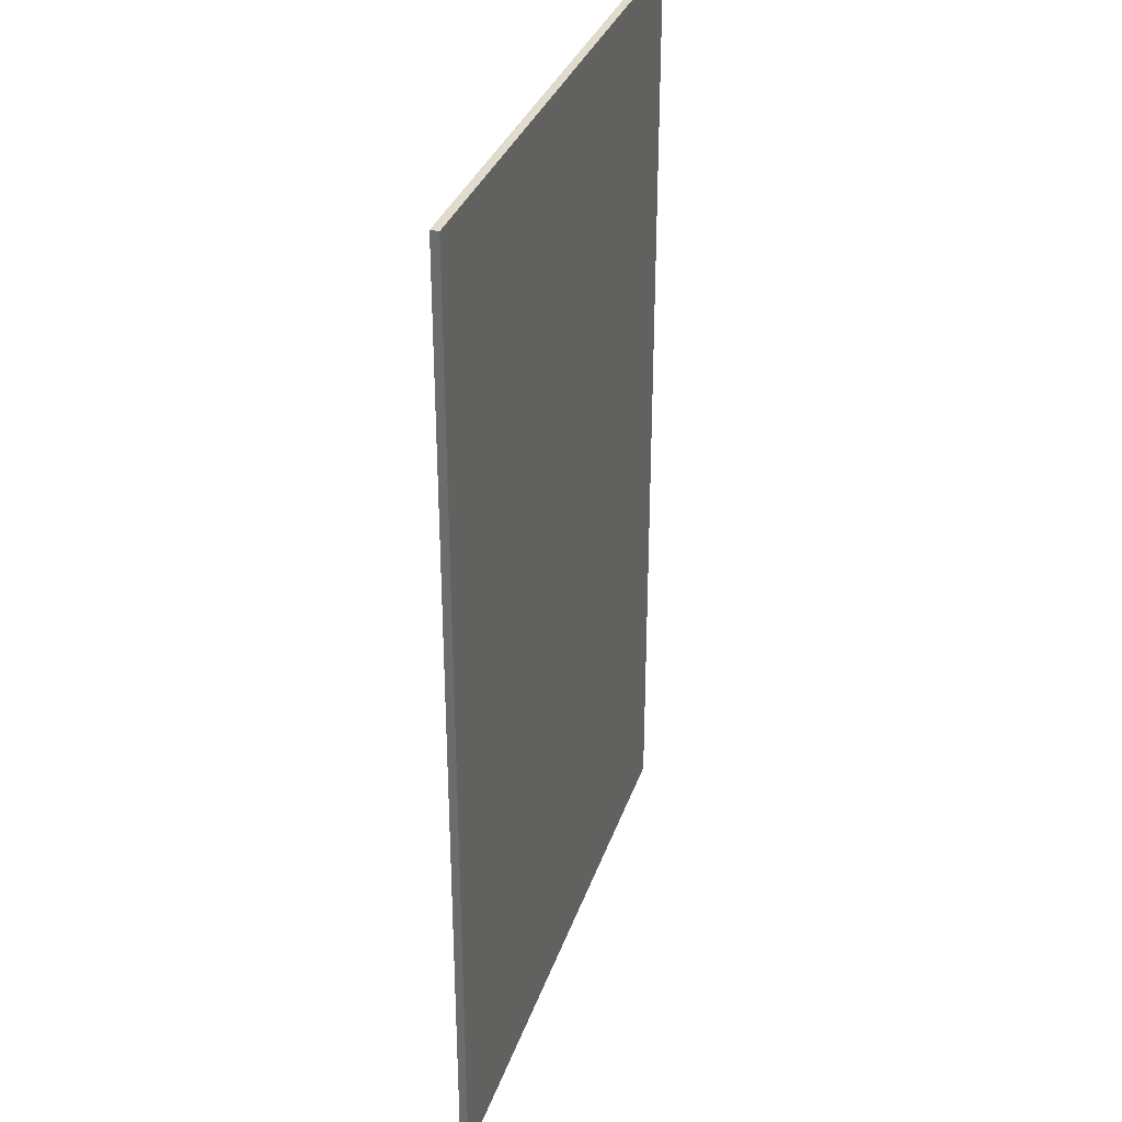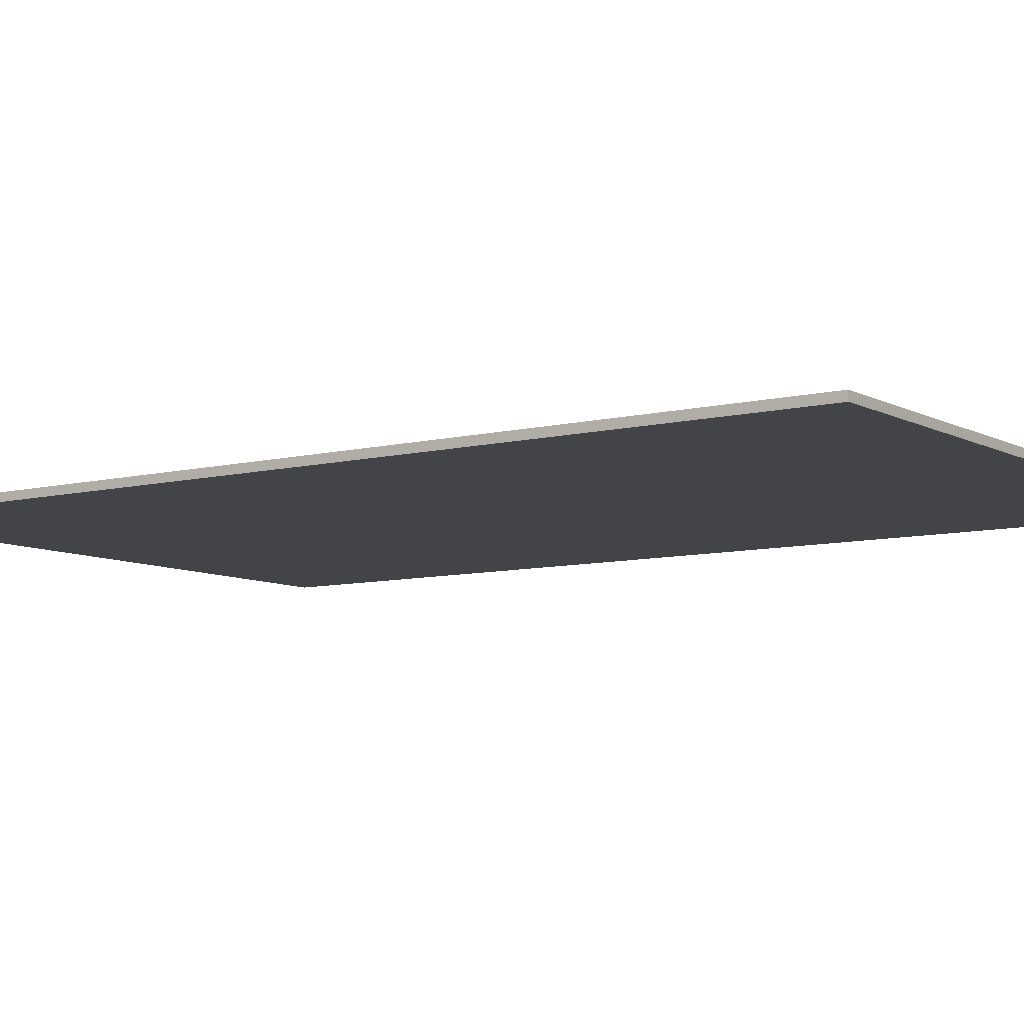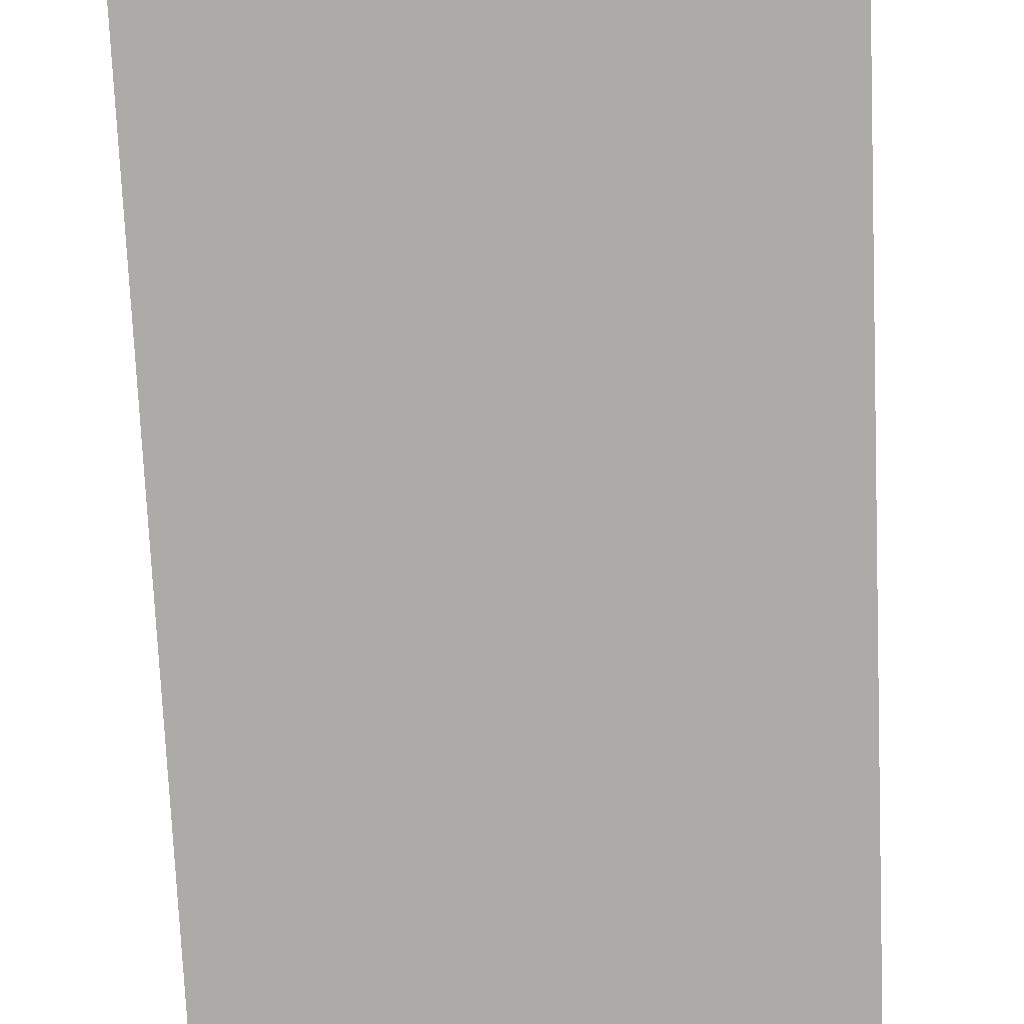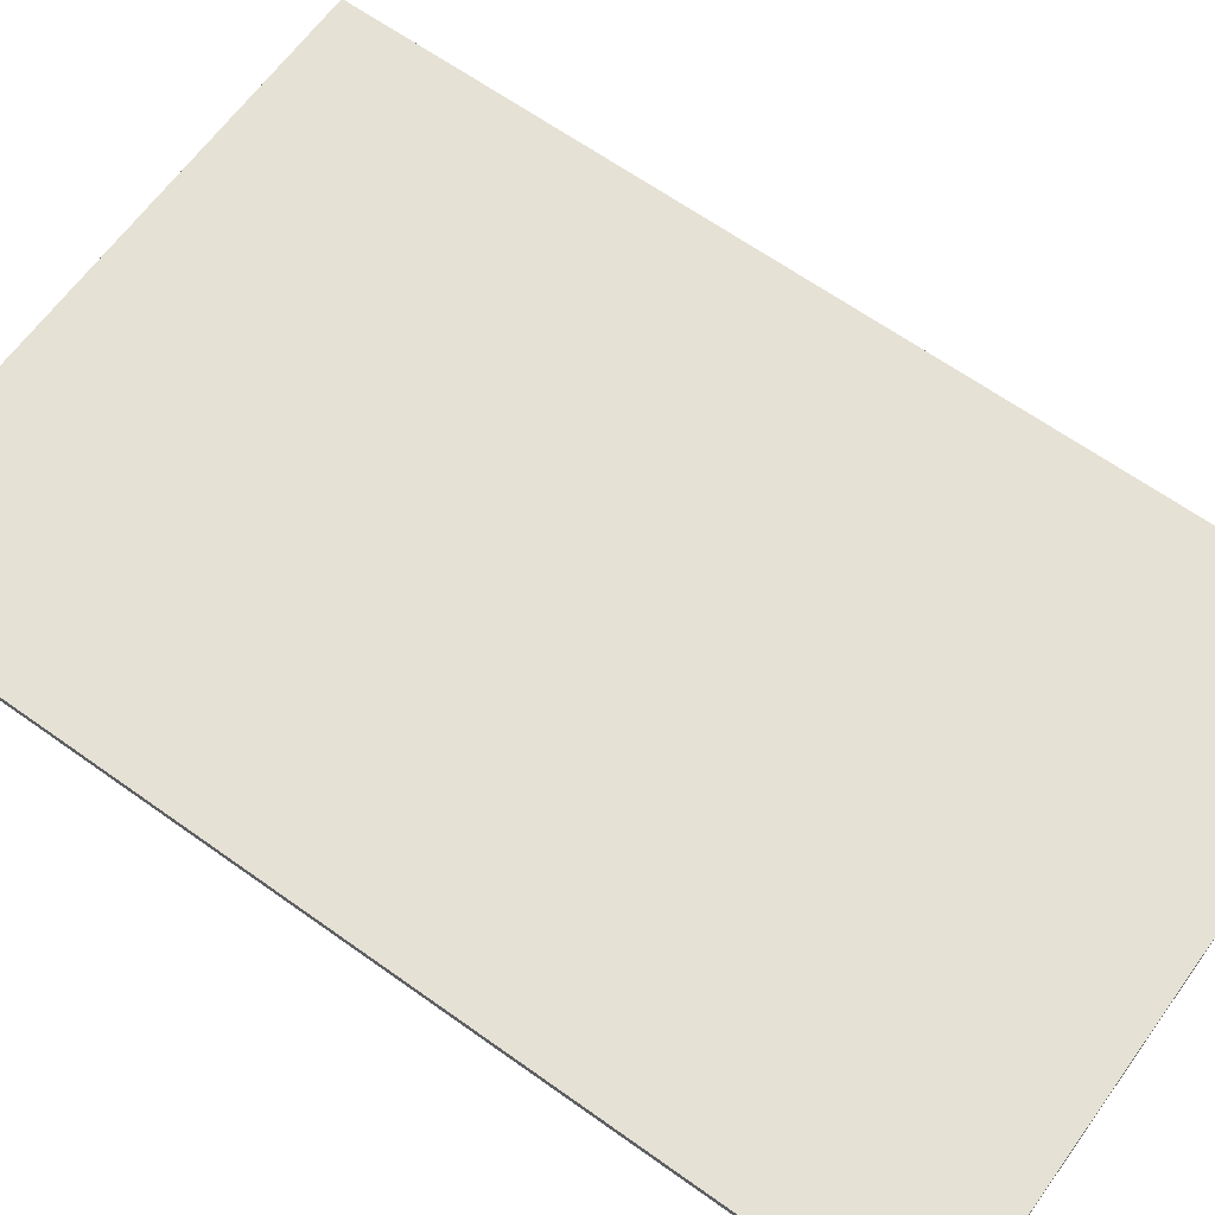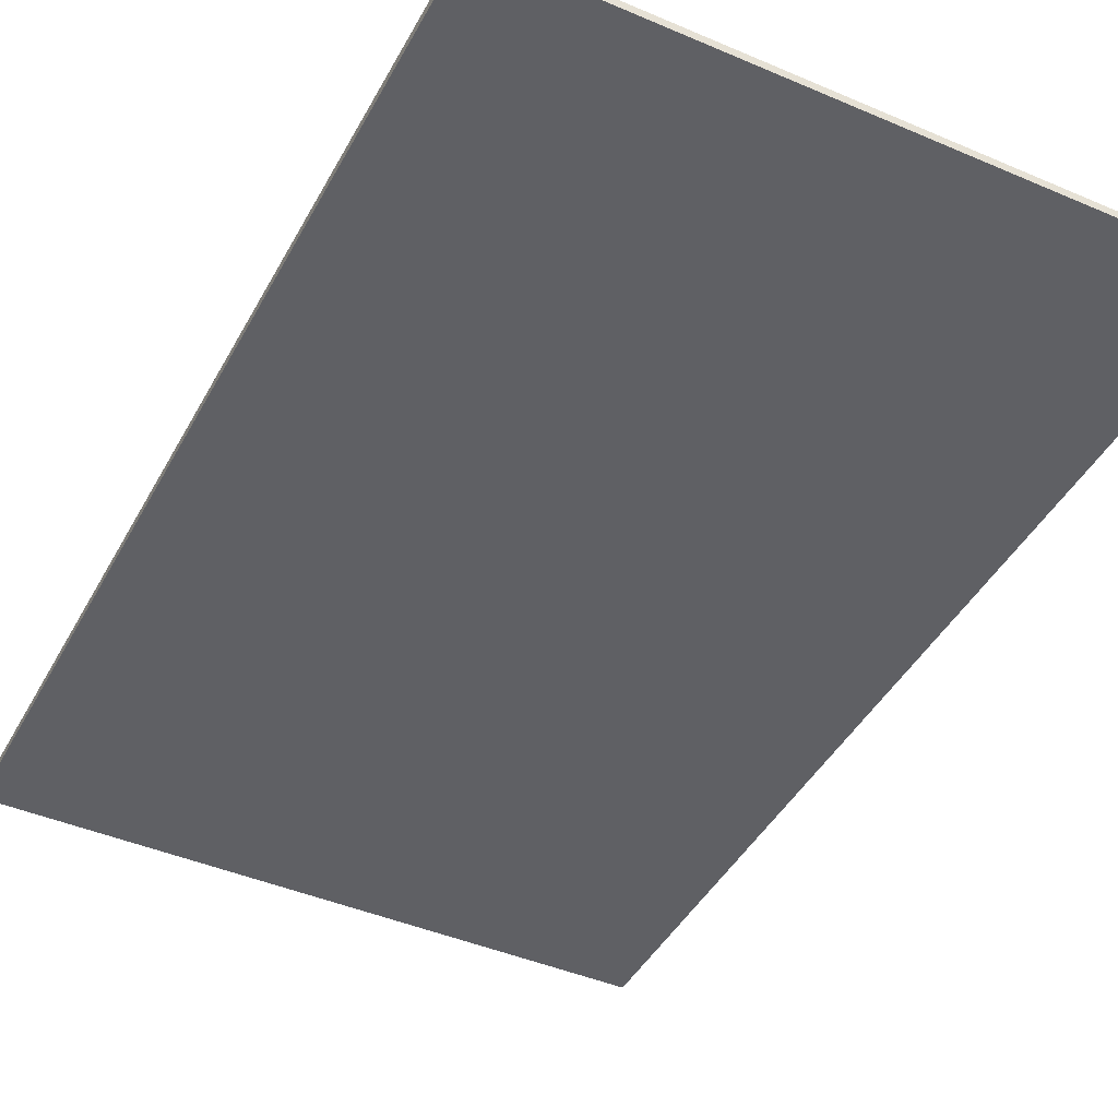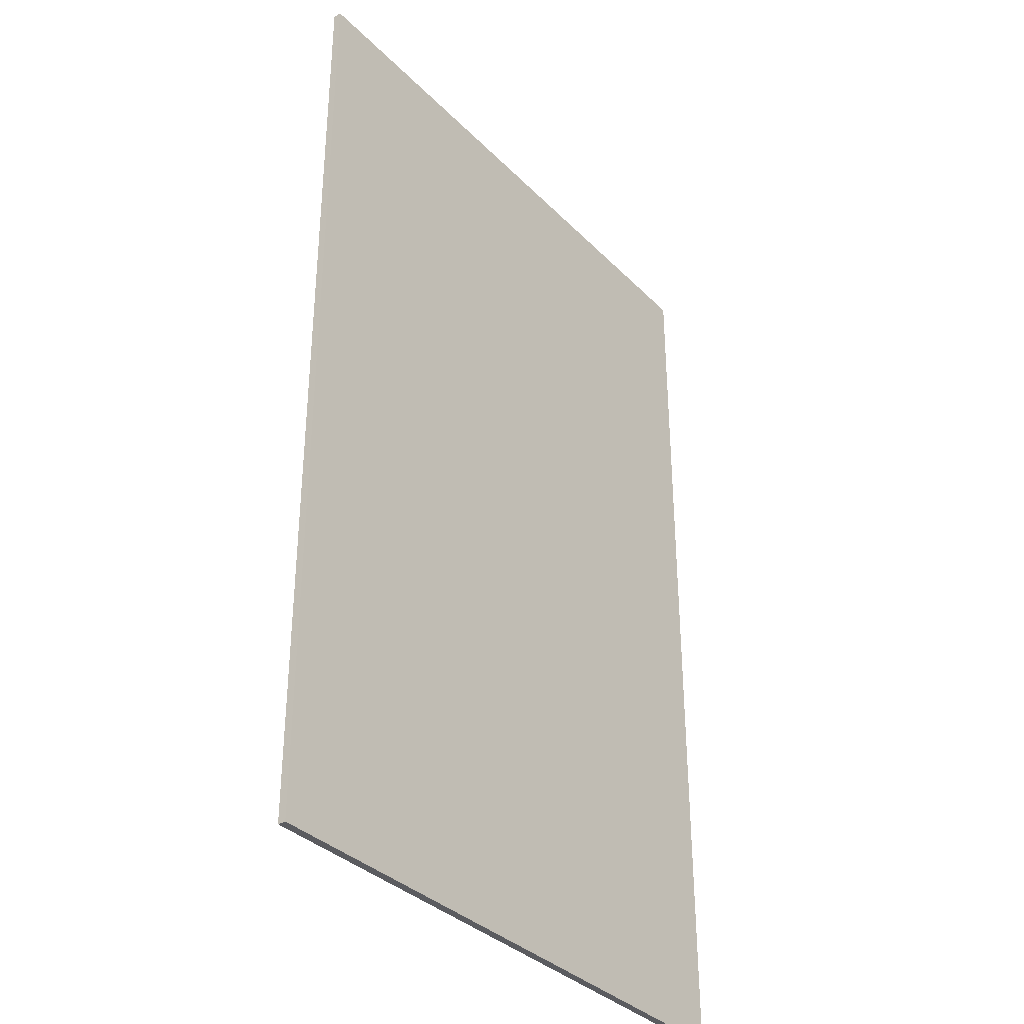
<metadata>
{"format":"obj","ext":"obj","renderer":"f3d","projection":"perspective","resolution":1024,"background":"white","views":[{"elev":33.2,"azim":107.4,"up":"+Y"},{"elev":-8.2,"azim":124.9,"up":"+Z"},{"elev":-76.5,"azim":2.5,"up":"+Z"},{"elev":64.2,"azim":125.8,"up":"+Z"},{"elev":-43.6,"azim":153.2,"up":"+Z"},{"elev":-35.0,"azim":-52.5,"up":"+Y"}]}
</metadata>
<code>
v 5.715 15.88 0
v 54.61 15.88 0
v 54.61 15.88 0.635
v 5.715 15.88 0.635
v 5.715 92.07 0
v 5.715 15.88 0
v 5.715 15.88 0.635
v 5.715 92.07 0.635
v 54.61 92.07 0
v 5.715 92.07 0
v 5.715 92.07 0.635
v 54.61 92.07 0.635
v 54.61 15.88 0
v 54.61 92.07 0
v 54.61 92.07 0.635
v 54.61 15.88 0.635
v 54.61 15.88 0.635
v 54.61 92.07 0.635
v 5.715 92.07 0.635
v 5.715 15.88 0.635
v 54.61 92.07 0
v 54.61 15.88 0
v 5.715 15.88 0
v 5.715 92.07 0
g 7f619f6e-e353-11ea-a821-54bf646e7e1f
f 1 2 4
f 4 2 3
g 7f6632f6-e353-11ea-8d2f-54bf646e7e1f
f 5 6 8
f 8 6 7
g 7f6a9f74-e353-11ea-bb99-54bf646e7e1f
f 9 10 12
f 12 10 11
g 7f6f811c-e353-11ea-b4aa-54bf646e7e1f
f 13 14 16
f 16 14 15
g 7f74d80a-e353-11ea-97cc-54bf646e7e1f
f 18 19 17
f 17 19 20
g 7f91ace2-e353-11ea-a97e-54bf646e7e1f
f 22 23 21
f 21 23 24

</code>
